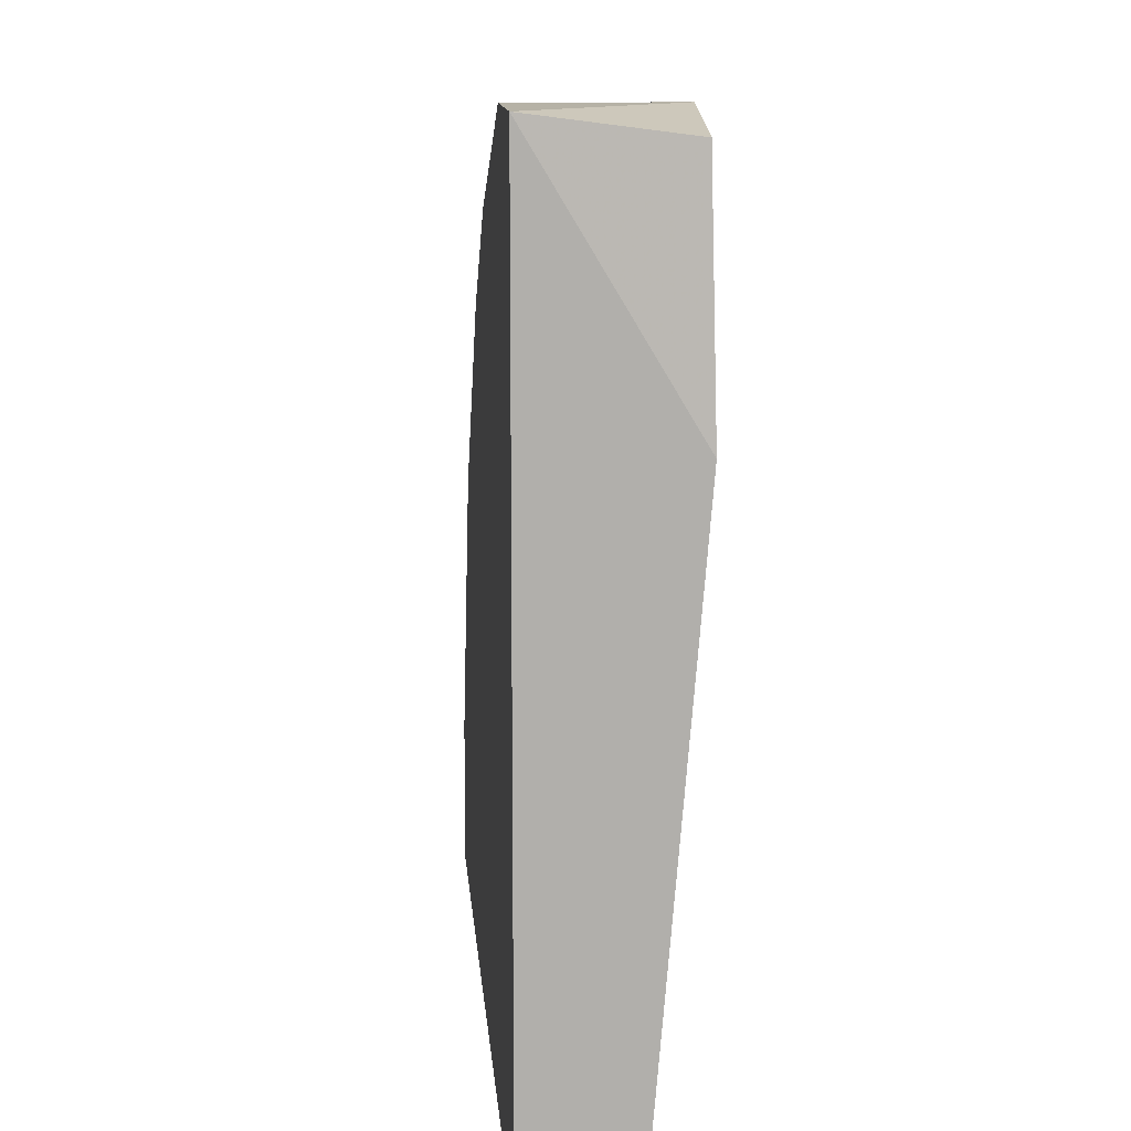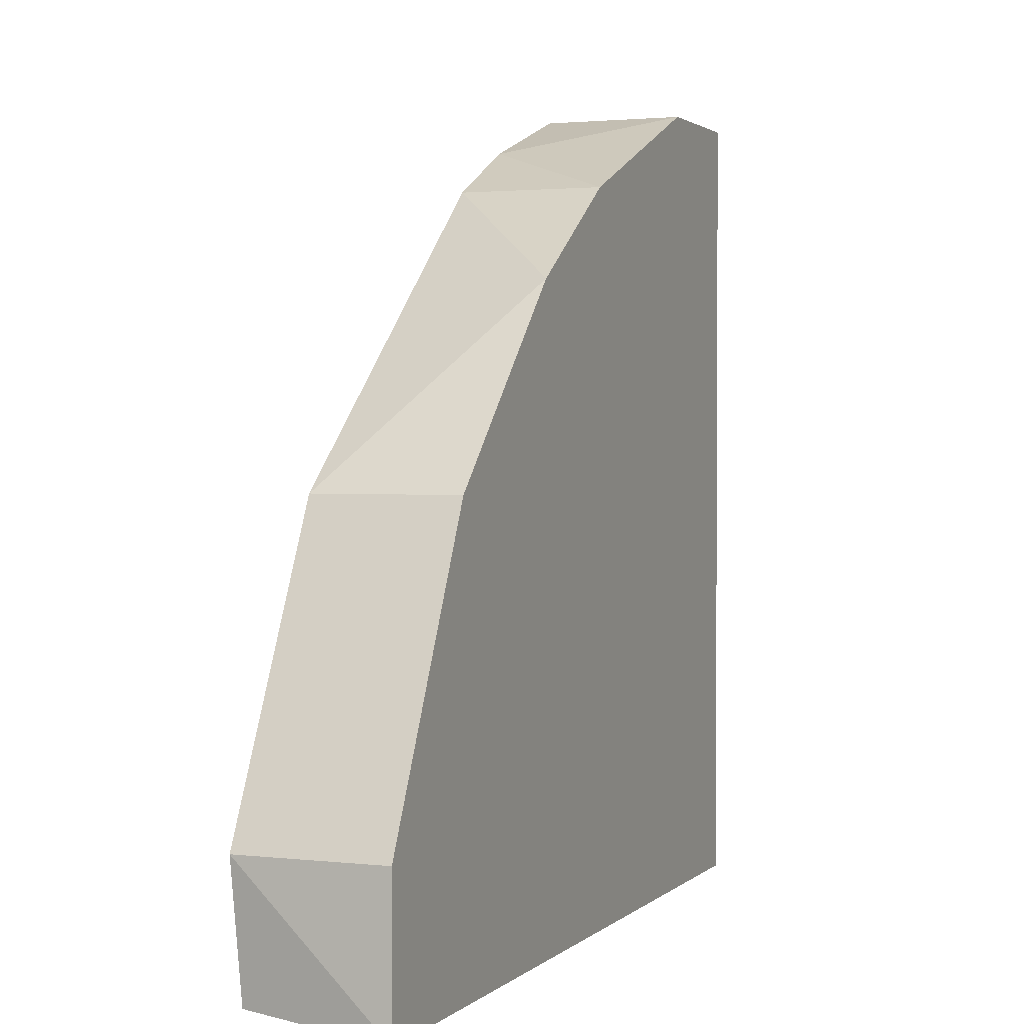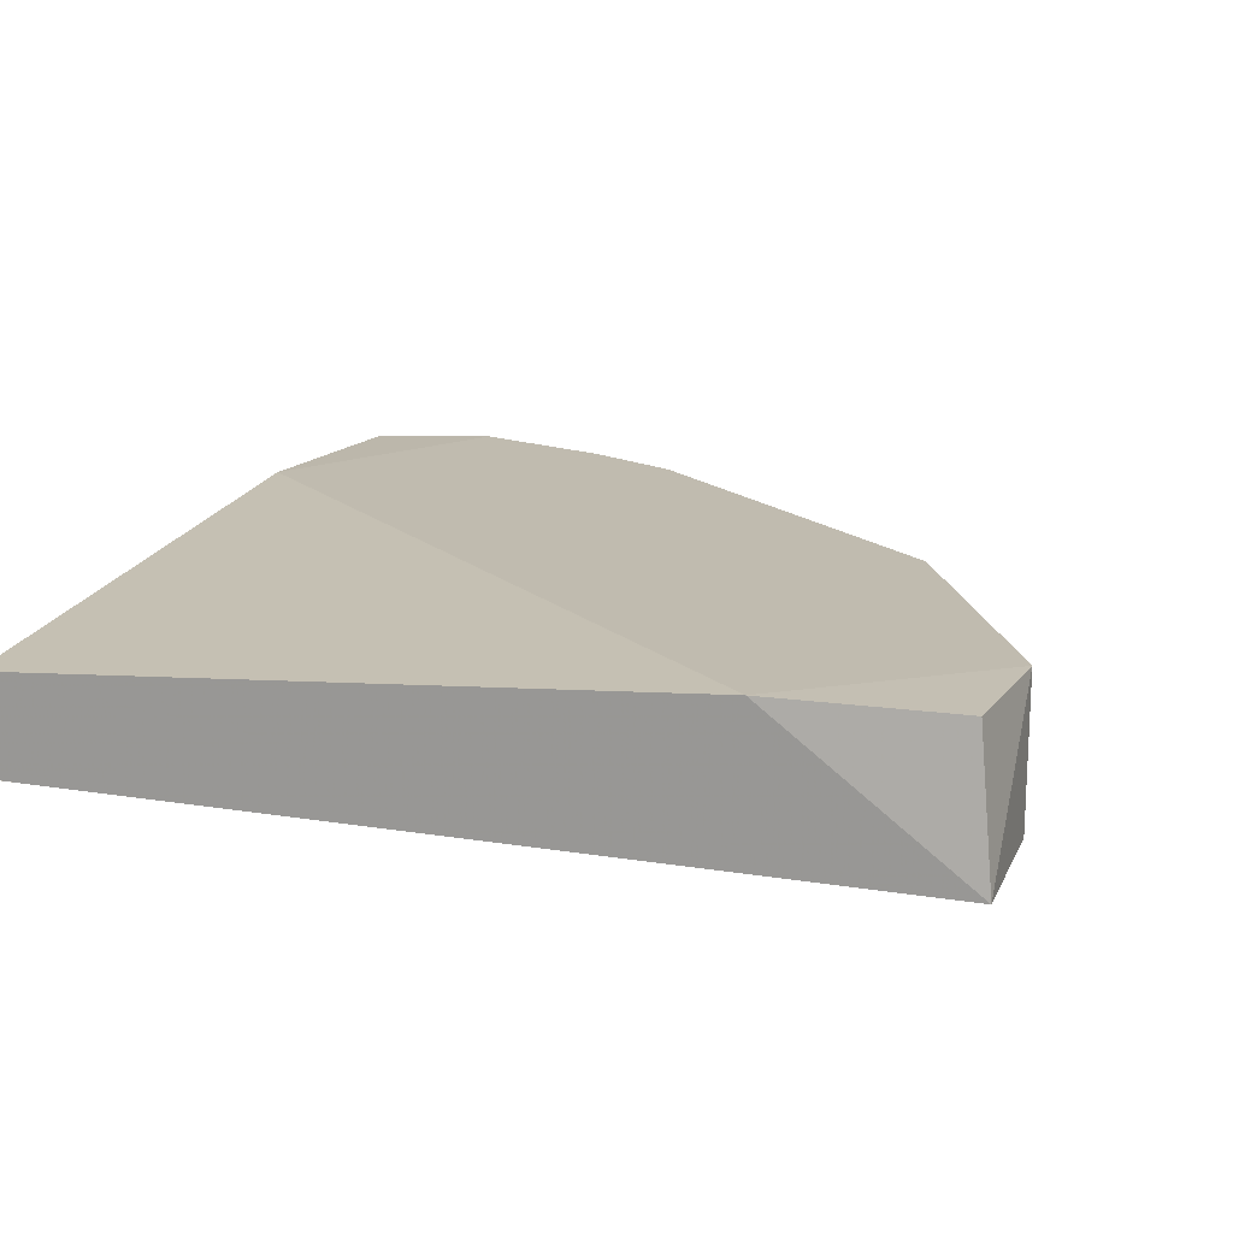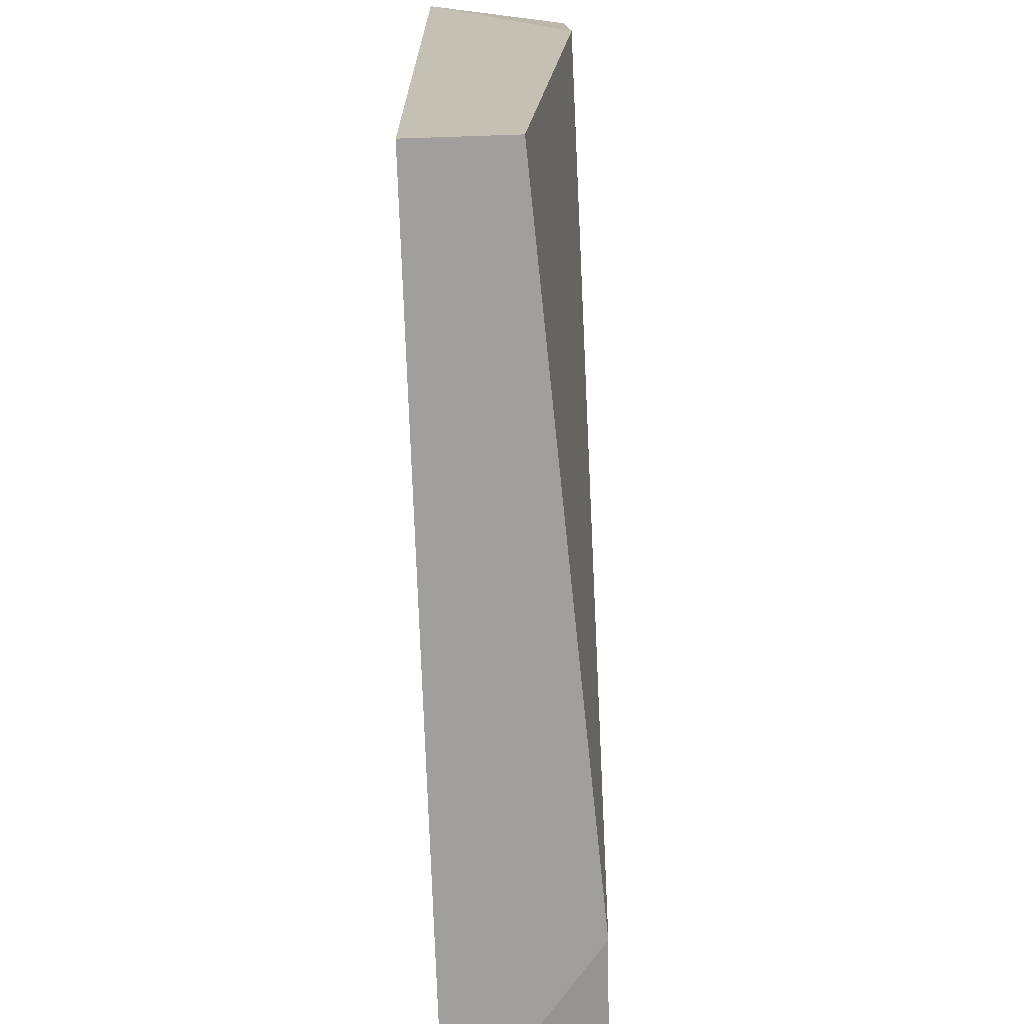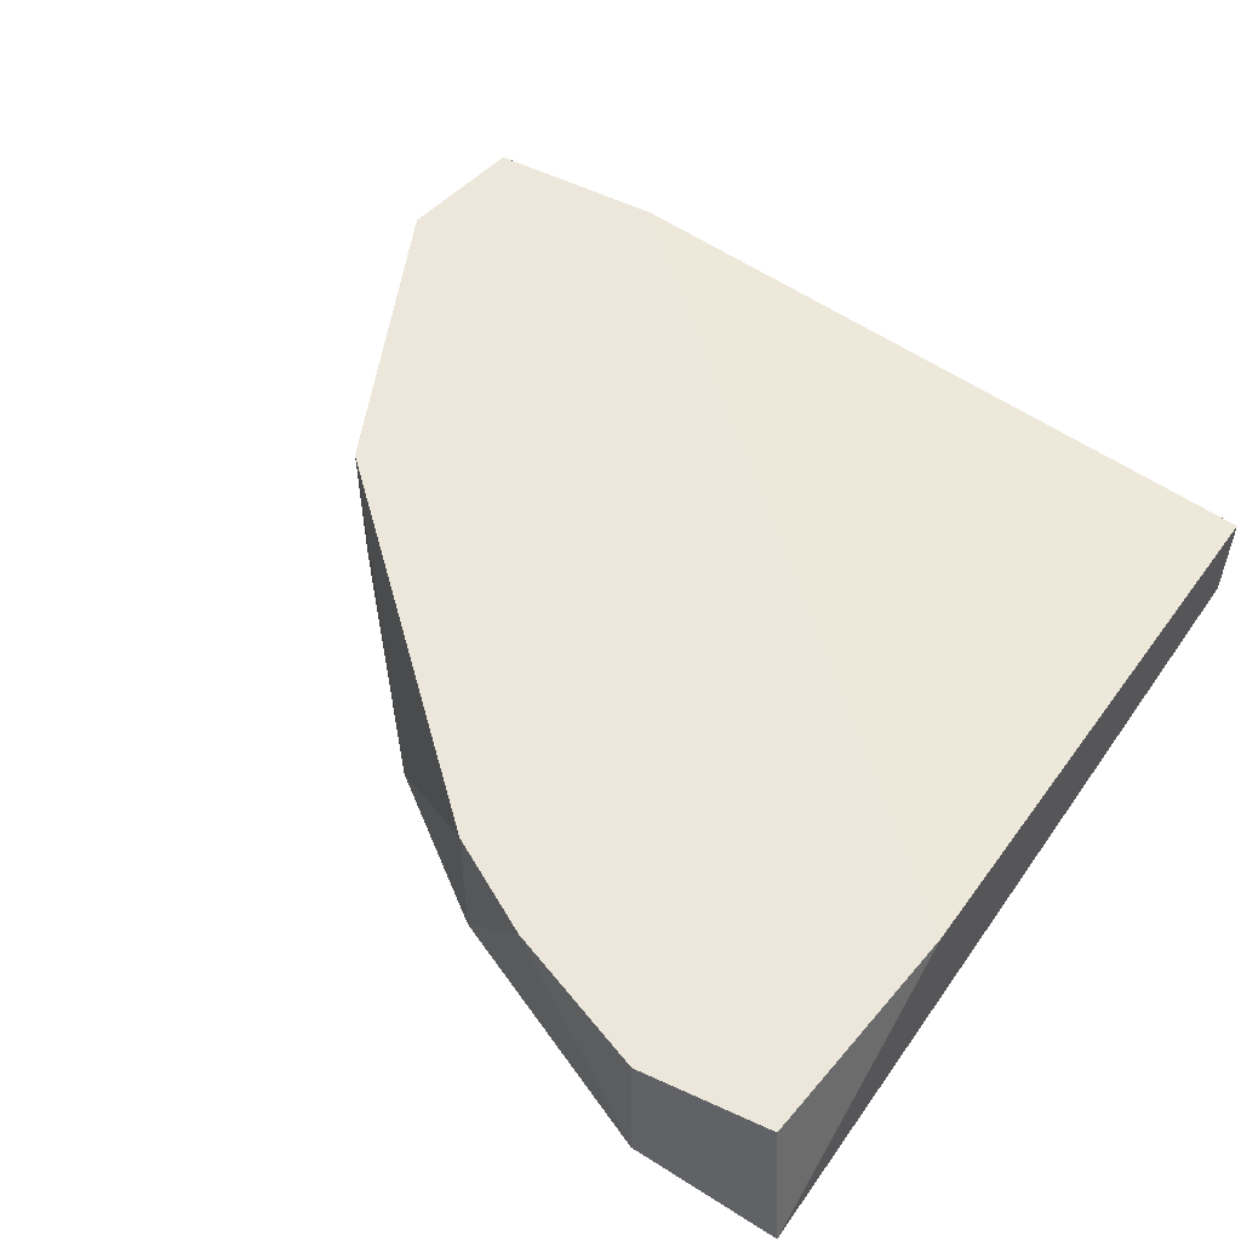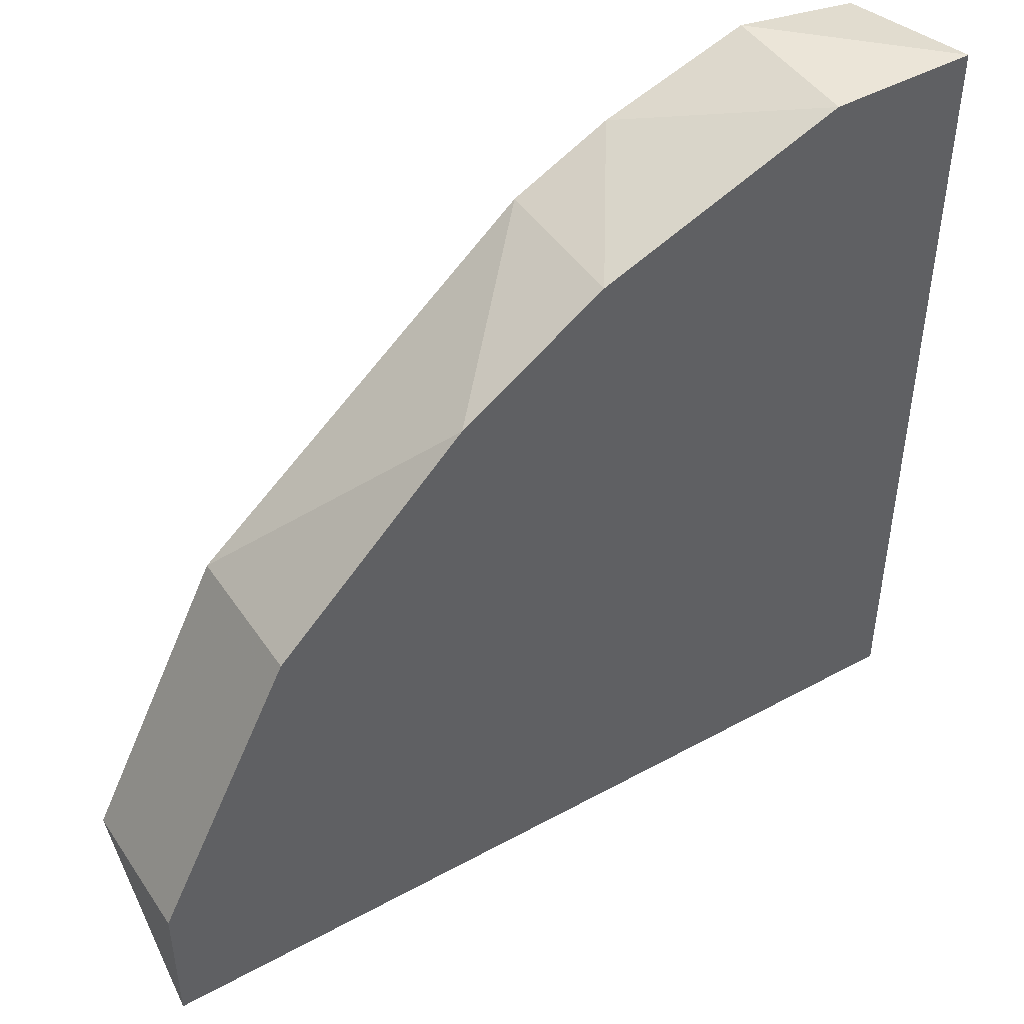
<metadata>
{"format":"obj","ext":"obj","renderer":"f3d","projection":"perspective","resolution":1024,"background":"white","views":[{"elev":12.2,"azim":85.5,"up":"+Z"},{"elev":1.9,"azim":-68.1,"up":"+Z"},{"elev":16.1,"azim":-161.4,"up":"+Y"},{"elev":-71.4,"azim":91.9,"up":"+Z"},{"elev":52.7,"azim":34.2,"up":"+Y"},{"elev":46.0,"azim":-32.1,"up":"+Z"}]}
</metadata>
<code>
v -0.1984 -0.2294 0.2273
v -0.3306 -0.2625 0.05106
v -0.3306 -0.2625 0.08412
v -0.1323 -0.2625 0.2384
v -0.1323 -0.2404 0.05106
v -0.3269 -0.23 0.0545
v -0.1323 -0.2625 0.05106
v -0.1323 -0.2294 0.1833
v -0.2534 -0.2625 0.1943
v -0.2975 -0.2294 0.1502
v -0.2865 -0.2294 0.05106
v -0.1369 -0.2302 0.234
v -0.1653 -0.2625 0.2384
v -0.2975 -0.2625 0.1502
v -0.3306 -0.2294 0.08412
v -0.1653 -0.2294 0.2384
v -0.2204 -0.2294 0.2163
v -0.2204 -0.2625 0.2163
f 17 9 18
f 3 2 4
f 4 2 7
f 5 4 7
f 2 5 7
f 4 5 8
f 3 4 9
f 1 8 10
f 5 2 11
f 2 6 11
f 8 5 11
f 10 8 11
f 4 8 12
f 9 4 13
f 3 9 14
f 10 3 14
f 9 10 14
f 2 3 15
f 6 2 15
f 3 10 15
f 11 6 15
f 10 11 15
f 8 1 16
f 4 12 16
f 12 8 16
f 13 4 16
f 1 13 16
f 1 10 17
f 10 9 17
f 9 13 18
f 13 1 18
f 1 17 18

</code>
